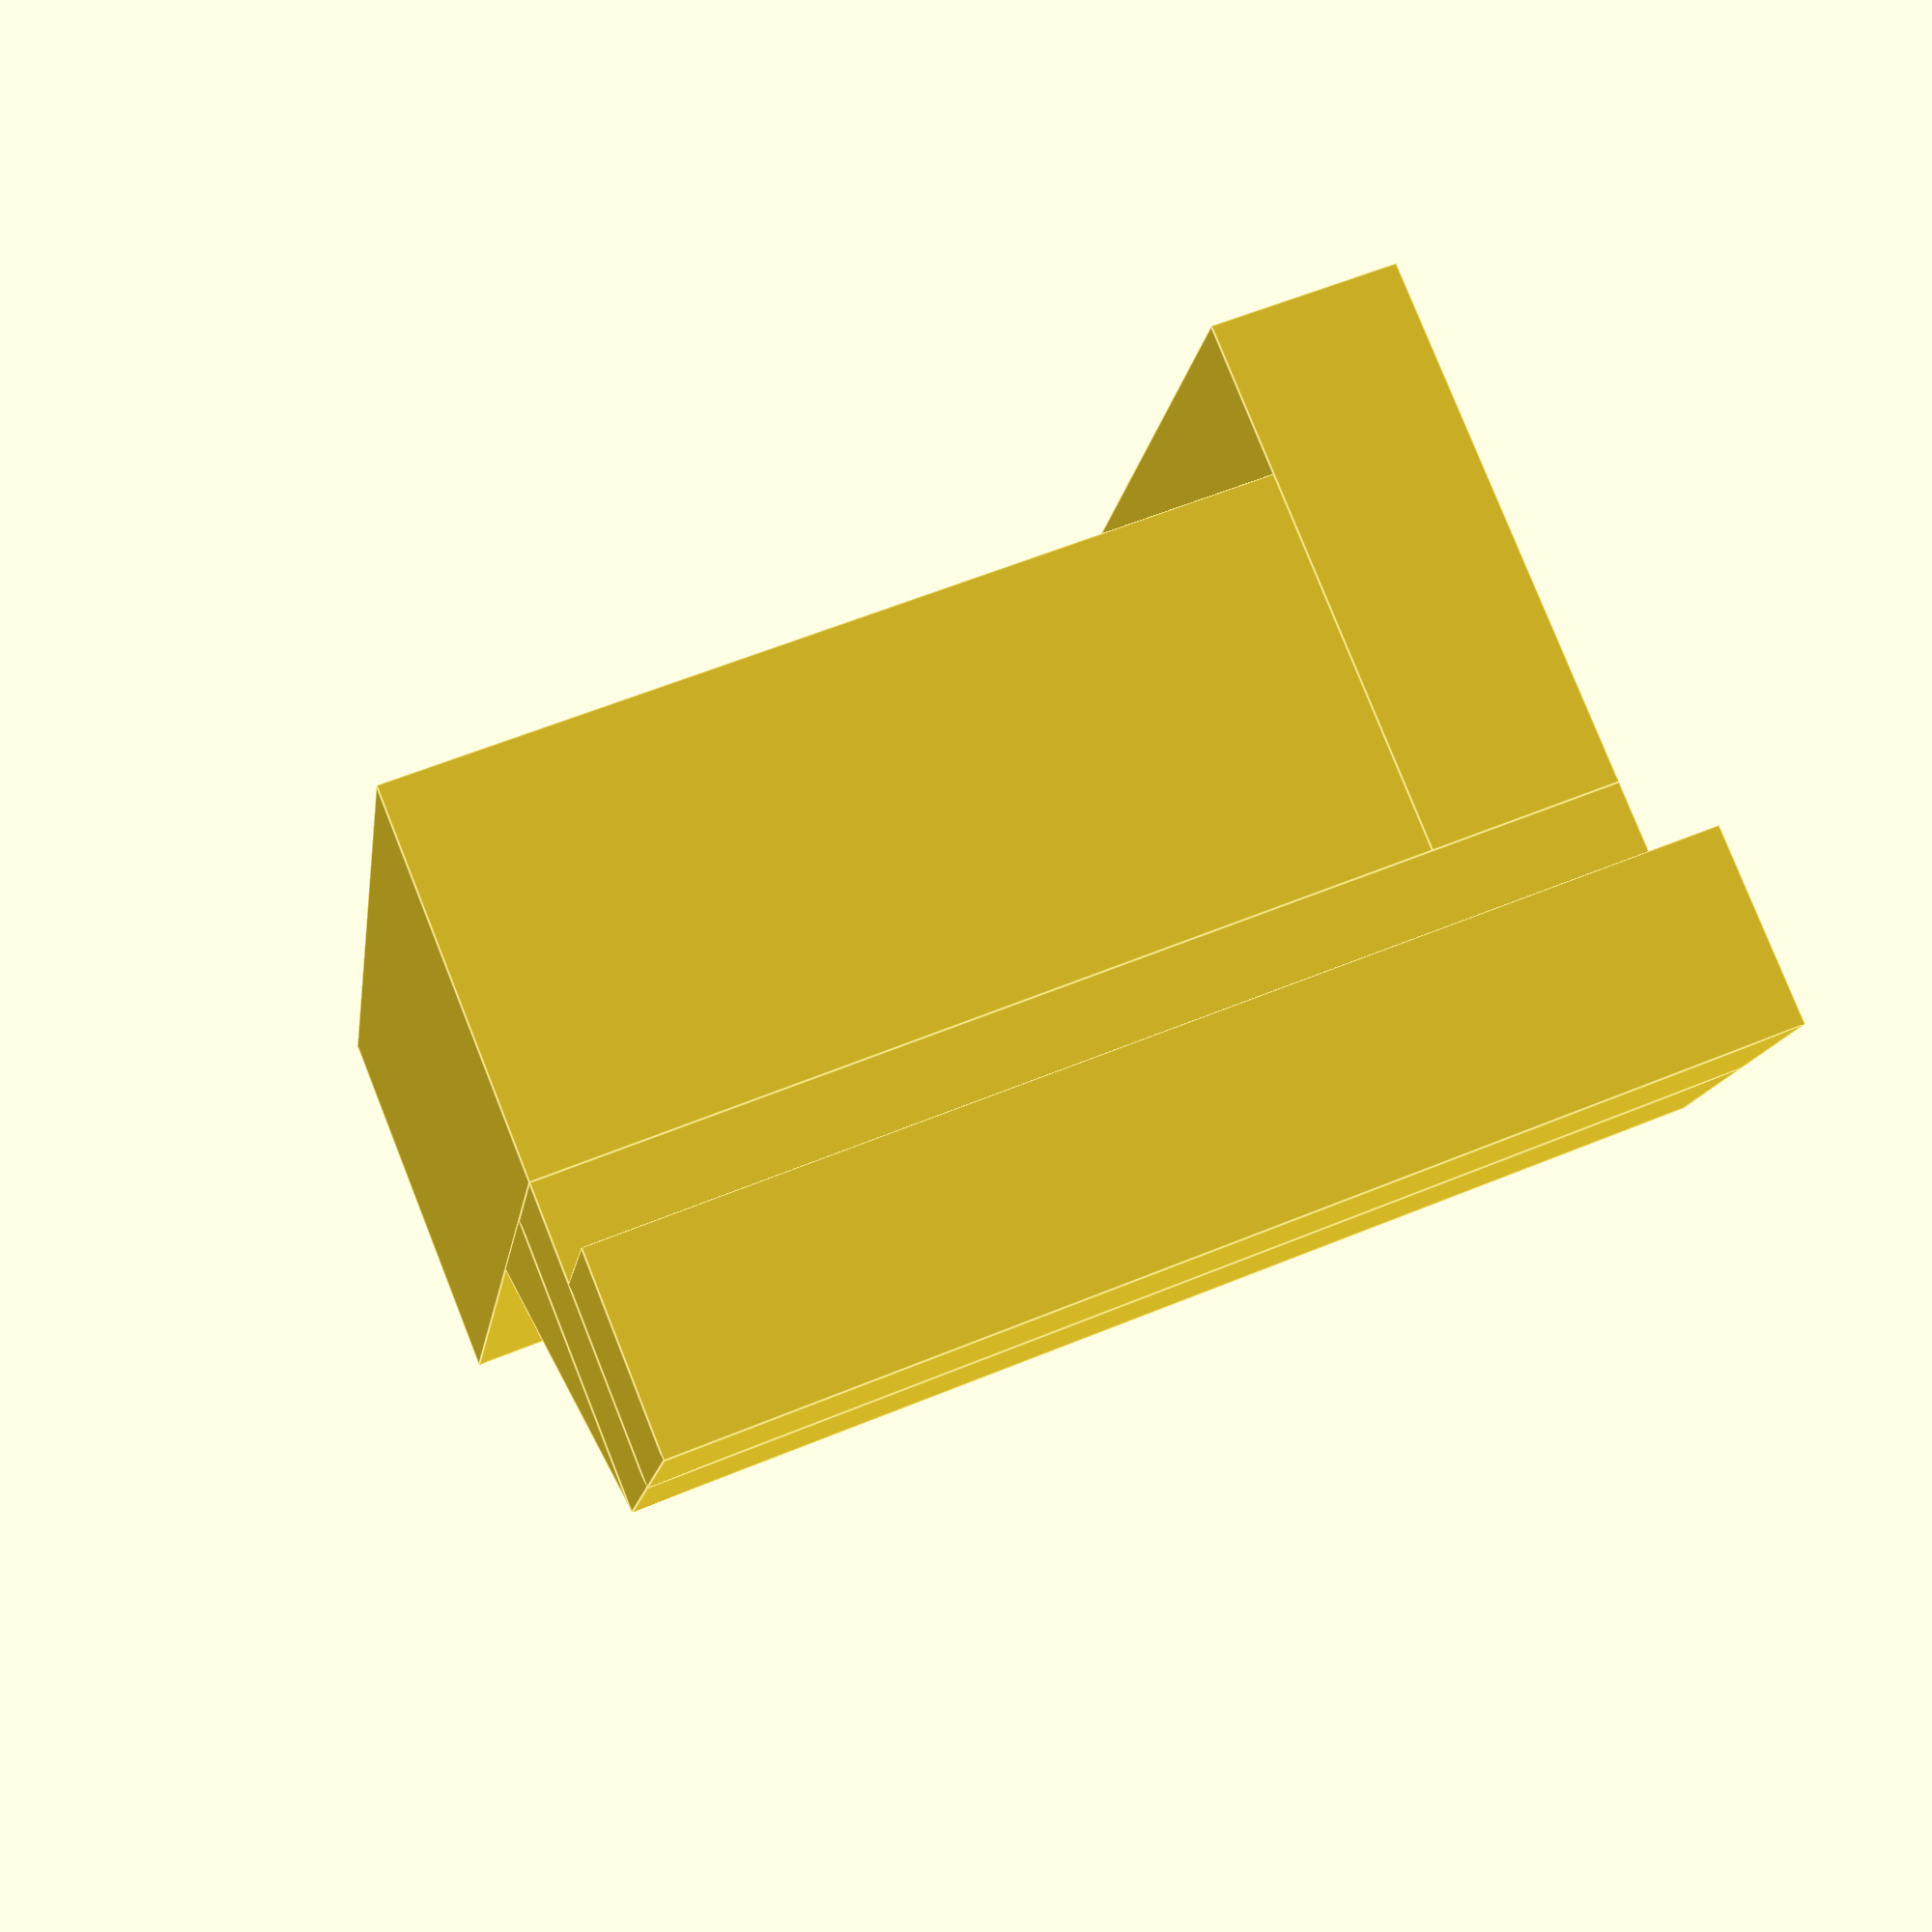
<openscad>
plate_w = 11.8;
plate_d = 3.6 * 2;
plate_h = 4;

// M3 screw hole (diameter)
screw_hole_w = 3.4;

nut_w = 5.6; // square nuts are 5x5 mm, leave a bit extra for clearance
nut_h = 2;

lip_d = 2;

pcb_thickness = 1.6;

// height of rectangular plastic housing of the 40x2 female right angle header
connector_h = 5;

clip_wall_w = 2;
clip_wall_d = plate_d + 2*lip_d;
clip_wall_h = connector_h - plate_h + lip_d;

overhang_w = lip_d;
overhang_d = clip_wall_d;

module plate() {
    translate([-plate_w/2, -plate_d/2, 0]) {
        cube([plate_w, plate_d+lip_d, plate_h]);
    }
}

module plate_with_screw_hole() {
    difference() {
        plate();
        
        translate([0, 0, -1]) {
            cylinder(r=screw_hole_w/2, h=plate_h + 2, $fn=60);
        }
        
        translate([-nut_w/2, -nut_w/2, plate_h - nut_h]) {
            cube([nut_w, nut_w, nut_h+1]);
        }
    }
}

// this is the lip connected to the plate that overhangs the bottom edge
// of the PCB and helps the bracket to stay in place snugly
module lip() {
    translate([-plate_w/2, -lip_d/2, 0]) {
        cube([plate_w, lip_d, plate_h + pcb_thickness]);
    }
}

module clip_wall() {
    translate([-clip_wall_w/2, -clip_wall_d/2, 0]) {
        cube([clip_wall_w, clip_wall_d, clip_wall_h]);
    }
}

// See: https://en.wikibooks.org/wiki/OpenSCAD_User_Manual/Primitive_Solids
module prism(l, w, h){
   polyhedron(
       points=[[0,0,0], [l,0,0], [l,w,0], [0,w,0], [0,w,h], [l,w,h]],
       faces=[[0,1,2,3],[5,4,3,2],[0,4,5,1],[0,3,4],[5,2,1]]
   );
/*   
   // preview unfolded (do not include in your function
   z = 0.08;
   separation = 2;
   border = .2;
   translate([0,w+separation,0])
       cube([l,w,z]);
   translate([0,w+separation+w+border,0])
       cube([l,h,z]);
   translate([0,w+separation+w+border+h+border,0])
       cube([l,sqrt(w*w+h*h),z]);
   translate([l+border,w+separation+w+border+h+border,0])
       polyhedron(
           points=[[0,0,0],[h,0,0],[0,sqrt(w*w+h*h),0], [0,0,z],[h,0,z],[0,sqrt(w*w+h*h),z]],
           faces=[[0,1,2], [3,5,4], [0,3,4,1], [1,4,5,2], [2,5,3,0]]
       );
   translate([0-border,w+separation+w+border+h+border,0])
       polyhedron(
           points=[[0,0,0],[0-h,0,0],[0,sqrt(w*w+h*h),0], [0,0,z],[0-h,0,z],[0,sqrt(w*w+h*h),z]],
           faces=[[1,0,2],[5,3,4],[0,1,4,3],[1,2,5,4],[2,0,3,5]]
       );
   */
}

module clip_wall_brace() {
    rotate([0, 0, -90]) {
        prism(l=lip_d, w=clip_wall_h, h=clip_wall_h);
    }
}

module clip_overhang() {
    translate([-overhang_w/2, -overhang_d/2, 0]) {
        cube([overhang_w, overhang_d, overhang_w]);
    }
}

// this is the left bracket, mirror for the right bracket
module left_bracket() {
    plate_with_screw_hole();
    translate([0, -plate_d/2 - lip_d/2, -pcb_thickness]) {
        lip();
    }
    translate([plate_w/2 - clip_wall_w/2, 0, plate_h]) {
        clip_wall();
    }
    translate([plate_w/2 - clip_wall_w - clip_wall_h + 0.01, -plate_d/2, plate_h-0.01]) {
        clip_wall_brace();
    }
    translate([plate_w/2 - clip_wall_w - clip_wall_h + 0.01, plate_d/2+lip_d, plate_h-0.01]) {
        clip_wall_brace();
    }
    translate([plate_w/2 + overhang_w/2 - 0.01, 0, connector_h]) {
        clip_overhang();
    }
}

module right_bracket() {
    mirror([1, 0, 0]) {
        left_bracket();
    }
}

// the brackets seem to print fine without supports
// (I guess because the overhangs are small)

rotate([90, 0, 0]) {
    left_bracket();
}

//rotate([90, 0, 0]) {
//    right_bracket();
//}

</openscad>
<views>
elev=121.6 azim=110.2 roll=113.2 proj=p view=edges
</views>
